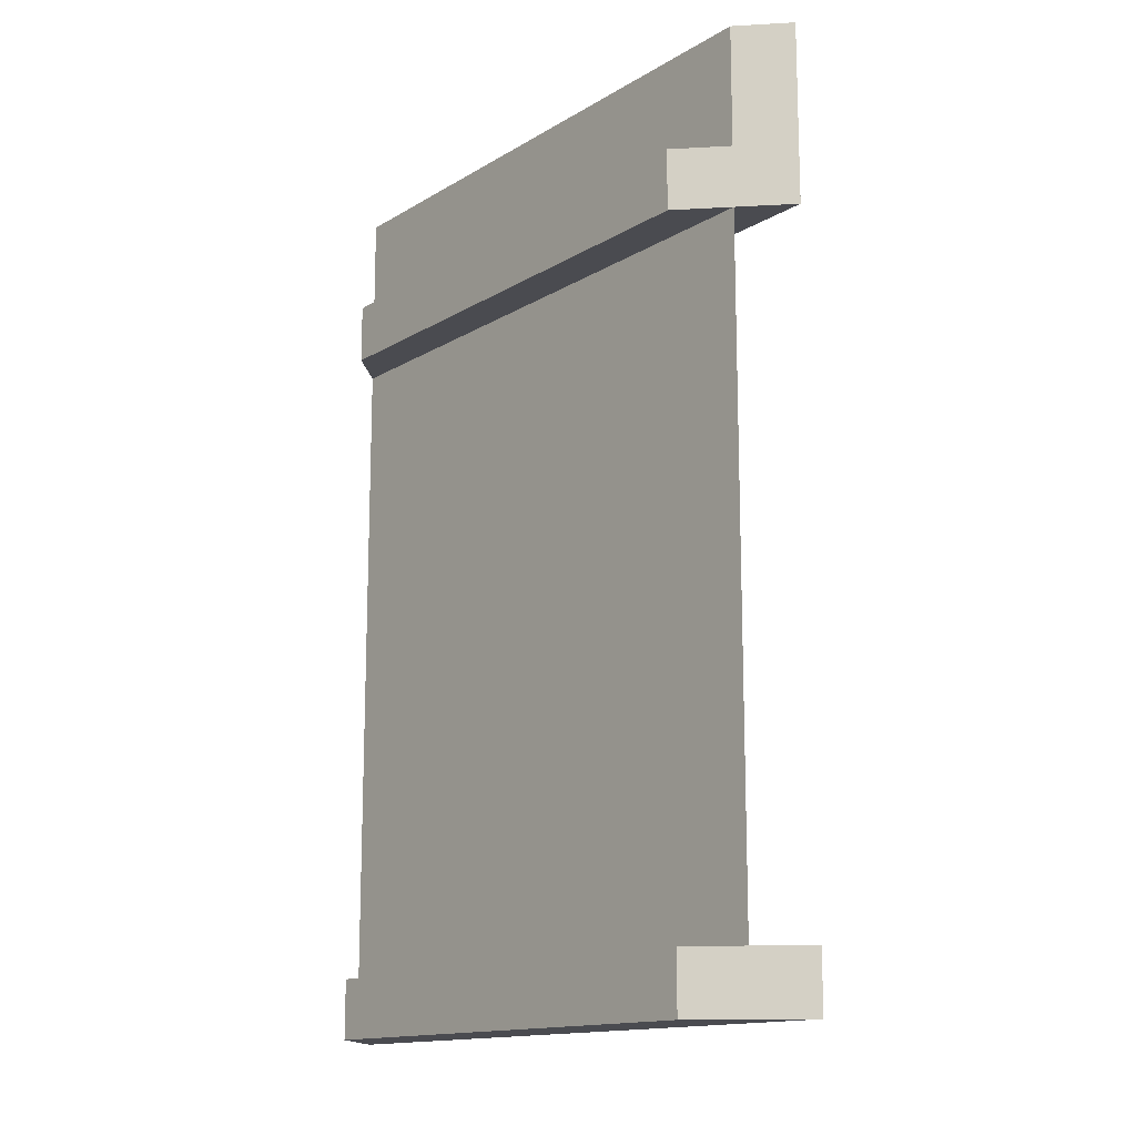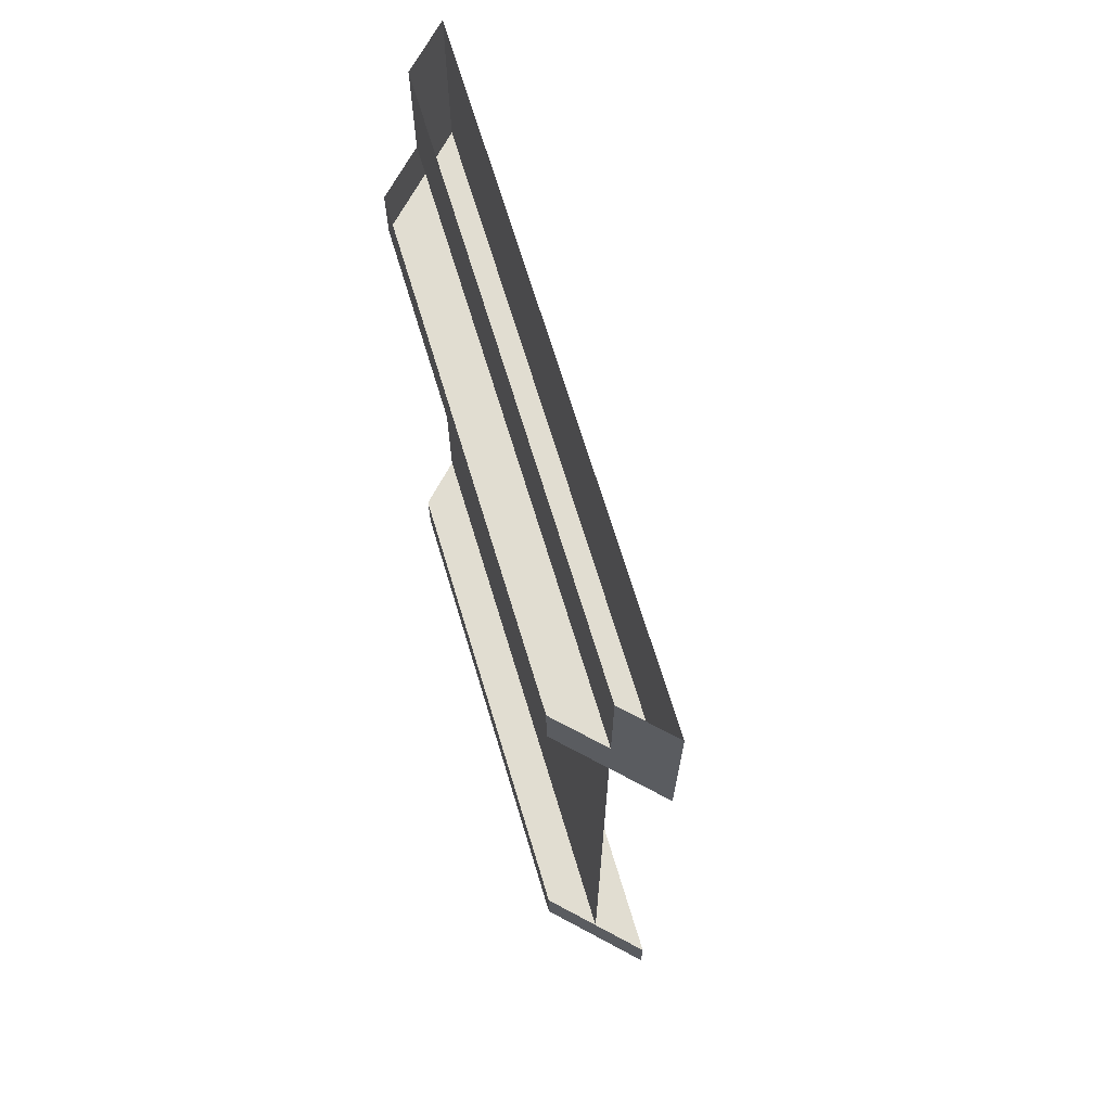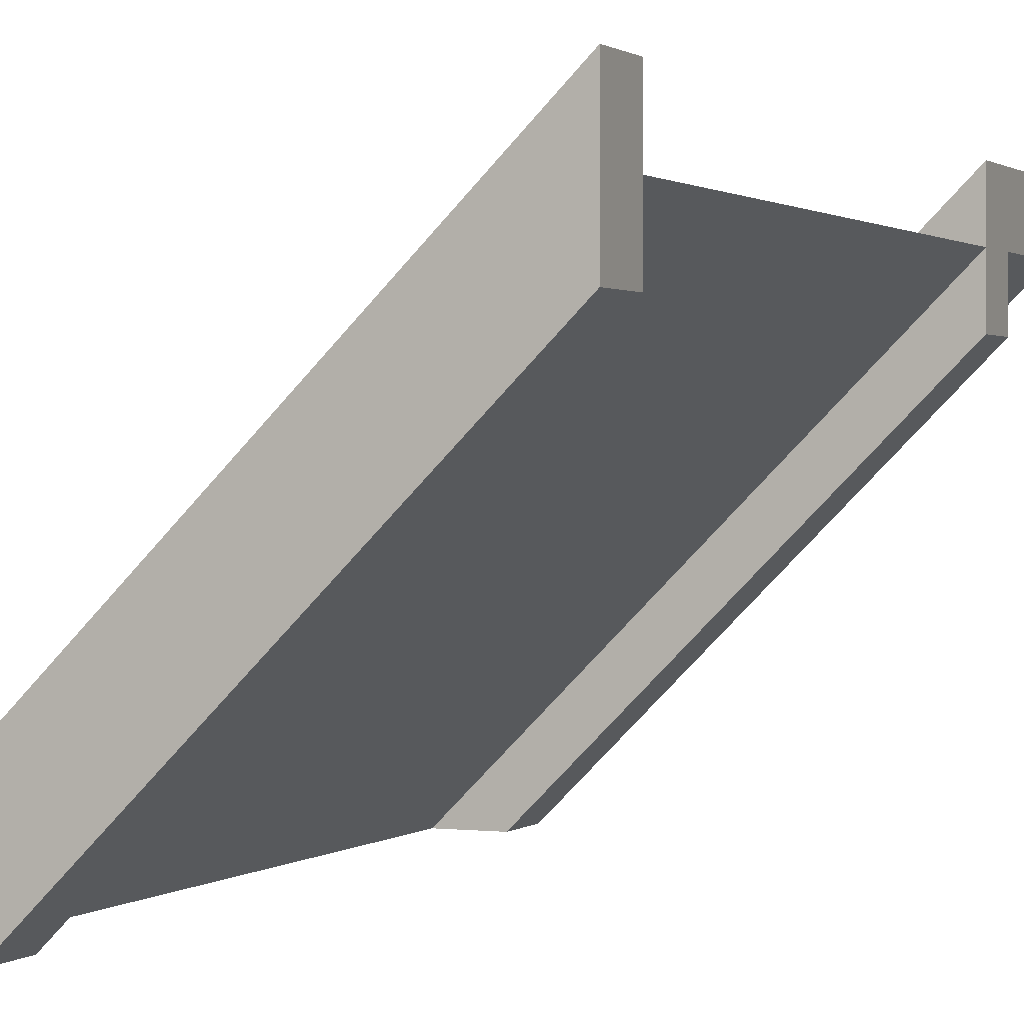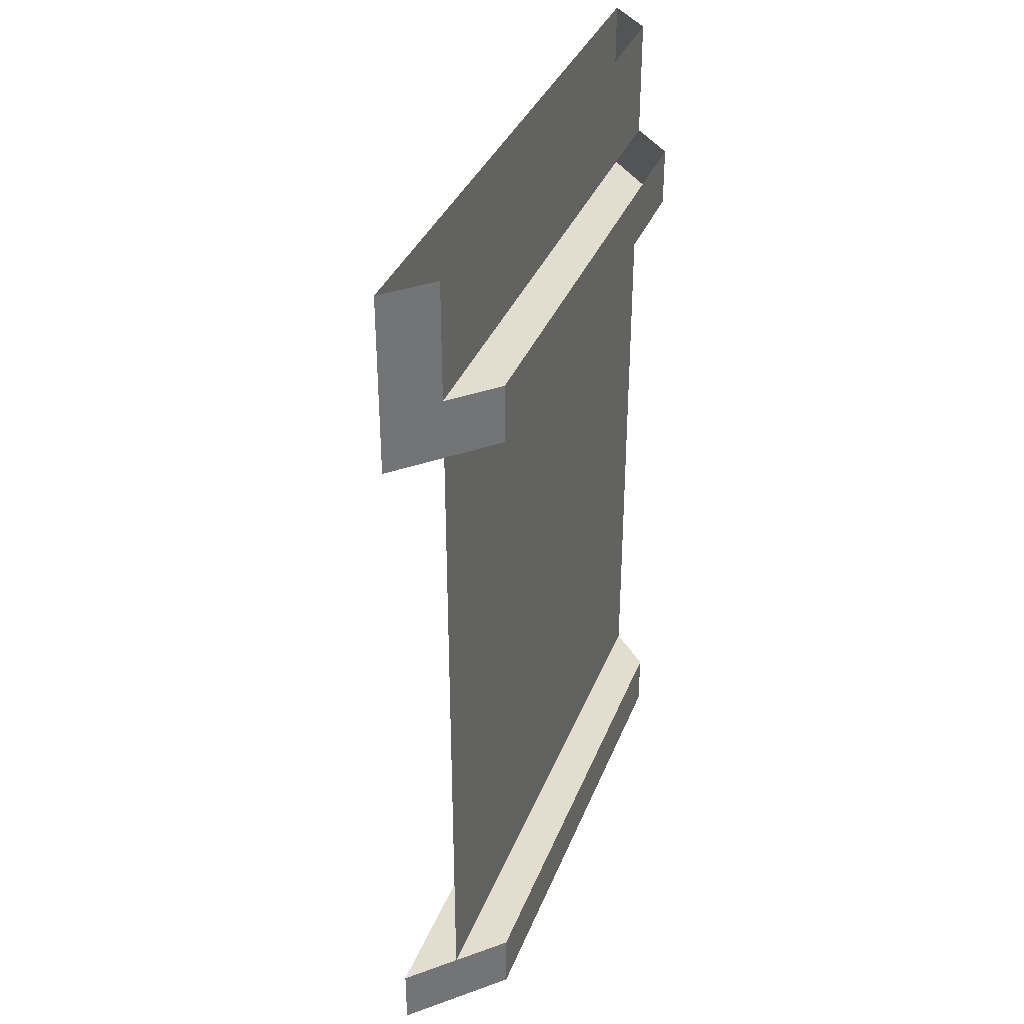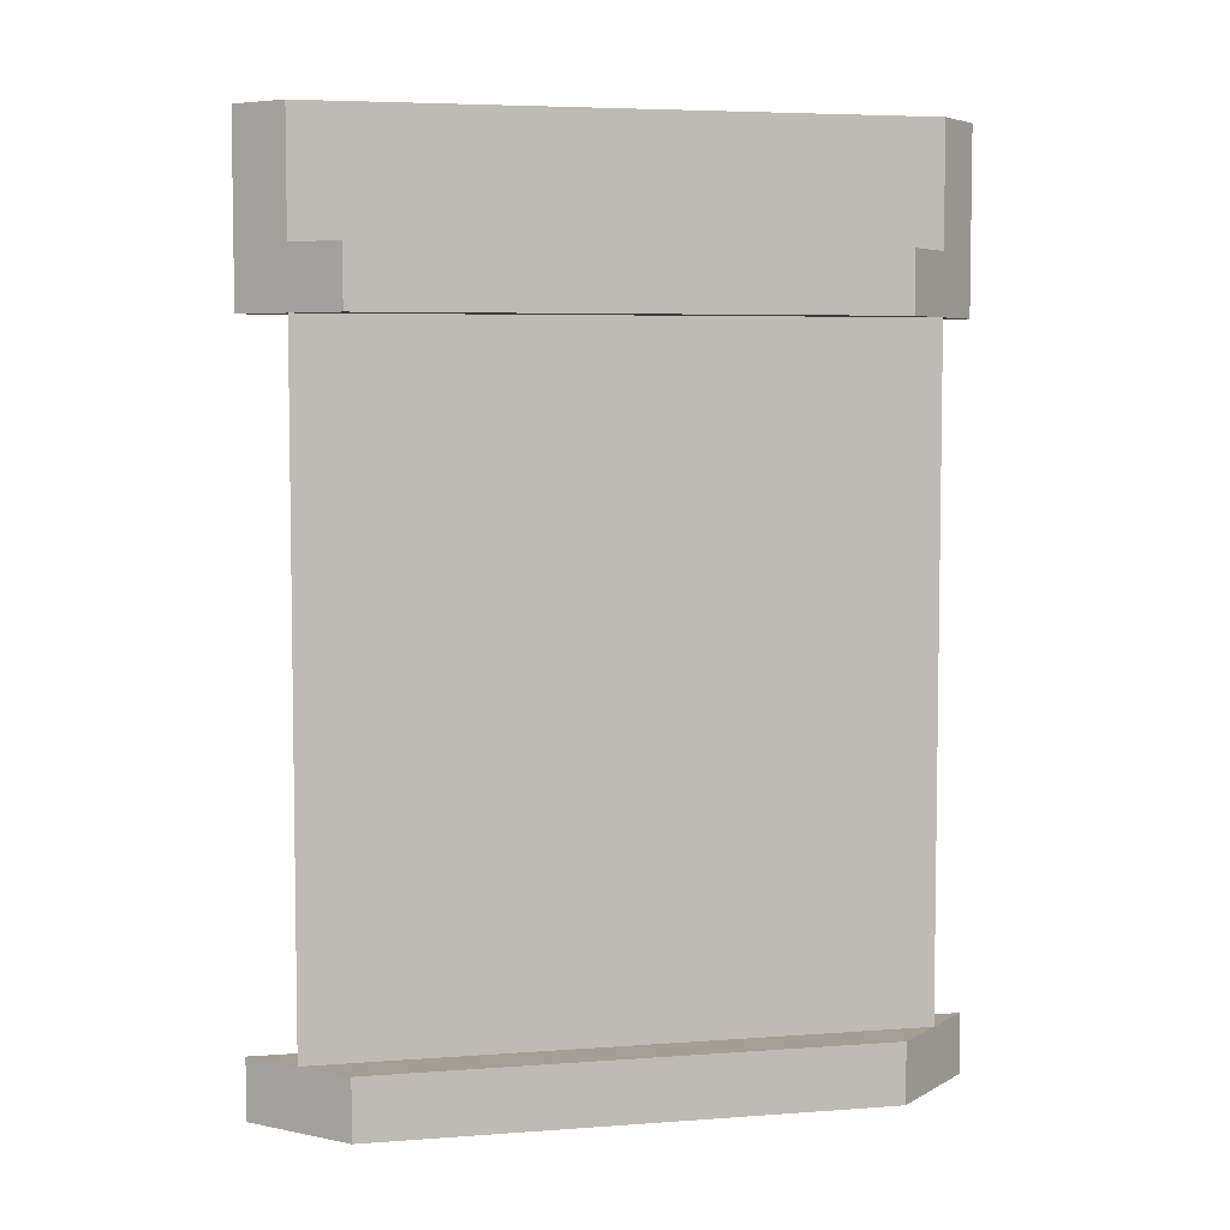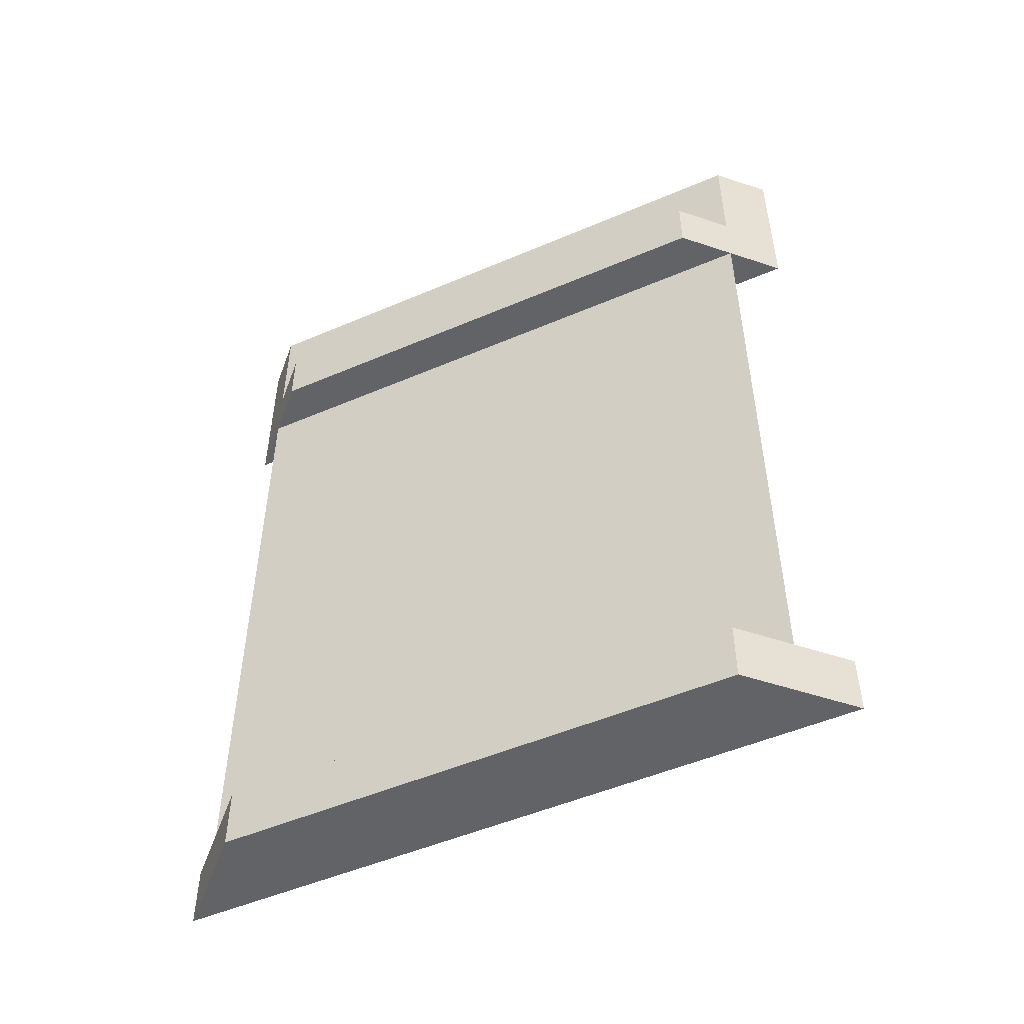
<metadata>
{"format":"obj","ext":"obj","renderer":"f3d","projection":"perspective","resolution":1024,"background":"white","views":[{"elev":-14.4,"azim":-173.1,"up":"+Y"},{"elev":68.9,"azim":-151.8,"up":"+Y"},{"elev":1.0,"azim":23.2,"up":"+Z"},{"elev":35.6,"azim":64.8,"up":"+Y"},{"elev":5.4,"azim":122.1,"up":"+Y"},{"elev":-51.0,"azim":160.0,"up":"+Y"}]}
</metadata>
<code>
o wall/1853/diagonal
v -32 -216 -48
v -32 -56 -48
v 48 -56 32
v 48 -216 32
v 64 -224 48
v -48 -224 -64
v -48 -48 -64
v 64 -48 48
v -48 -32 -64
v -48 0 -64
v 64 0 48
v 64 -32 48
v 64 -48 64
v 64 -32 32
v 64 -48 32
v -32 -48 -64
v -32 -32 -64
v -64 -48 -64
v -64 0 -64
v 64 0 64
v 64 -224 32
v -32 -224 -64
v 64 -240 32
v -32 -240 -64
v -64 -240 -64
v -64 -224 -64
v 64 -224 64
v 64 -240 64
v 64 -240 48
v -32 -216 -48
f 1 2 3
f 1 3 4
f 1 4 5
f 1 5 4
f 1 4 2
f 1 2 6
f 1 6 5
f 1 5 6
f 1 6 2
f 2 6 7
f 2 7 6
f 7 2 3
f 7 3 8
f 7 8 3
f 7 3 2
f 9 10 11
f 9 11 12
f 12 11 13
f 12 13 14
f 14 13 8
f 14 8 15
f 14 15 16
f 14 16 17
f 17 16 7
f 17 7 9
f 9 7 18
f 9 18 19
f 9 19 10
f 15 8 7
f 15 7 16
f 4 5 8
f 4 8 3
f 4 3 8
f 4 8 5
f 20 19 18
f 20 18 13
f 20 13 11
f 8 13 18
f 8 18 7
f 21 22 6
f 21 6 5
f 21 5 23
f 21 23 22
f 22 23 24
f 22 24 6
f 6 24 25
f 6 25 26
f 6 26 5
f 5 26 27
f 5 27 28
f 5 28 23
f 23 28 24
f 24 28 25
f 25 28 27
f 25 27 26
f 4 3 2

</code>
